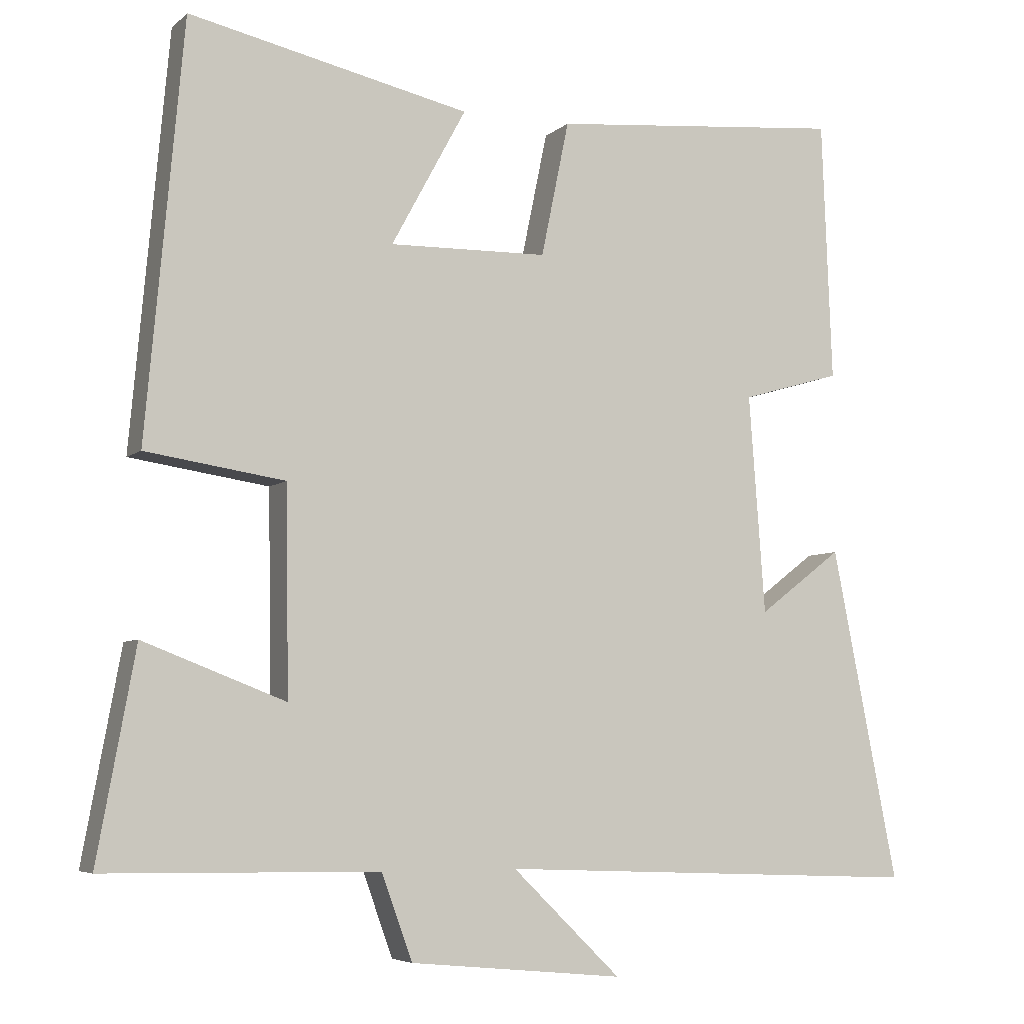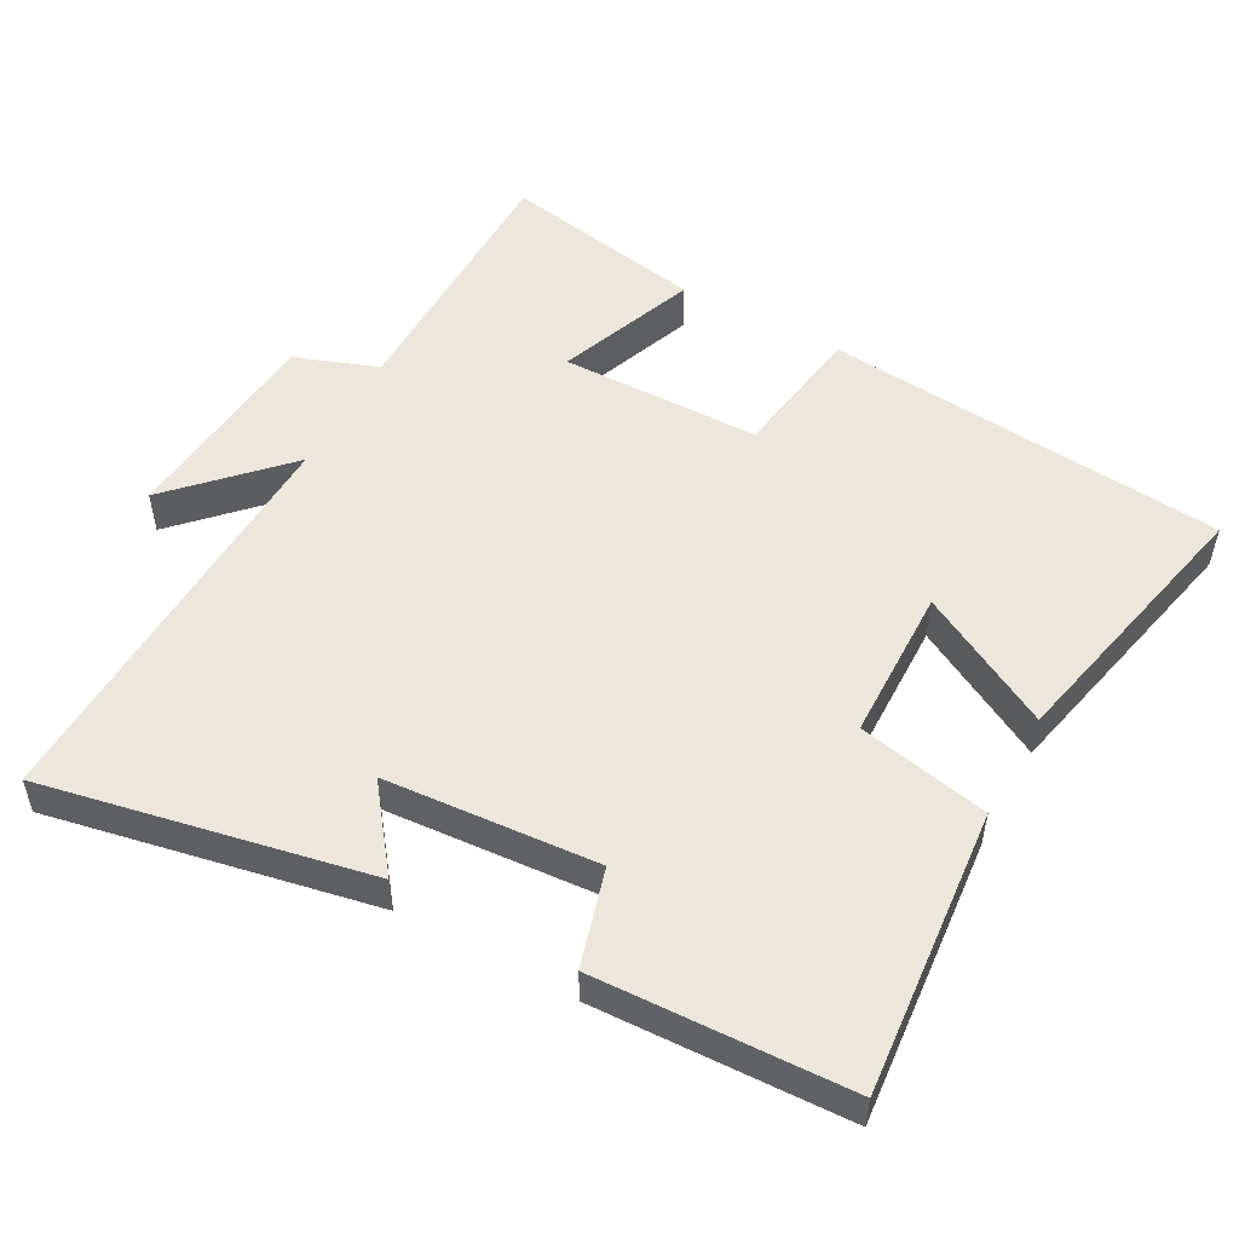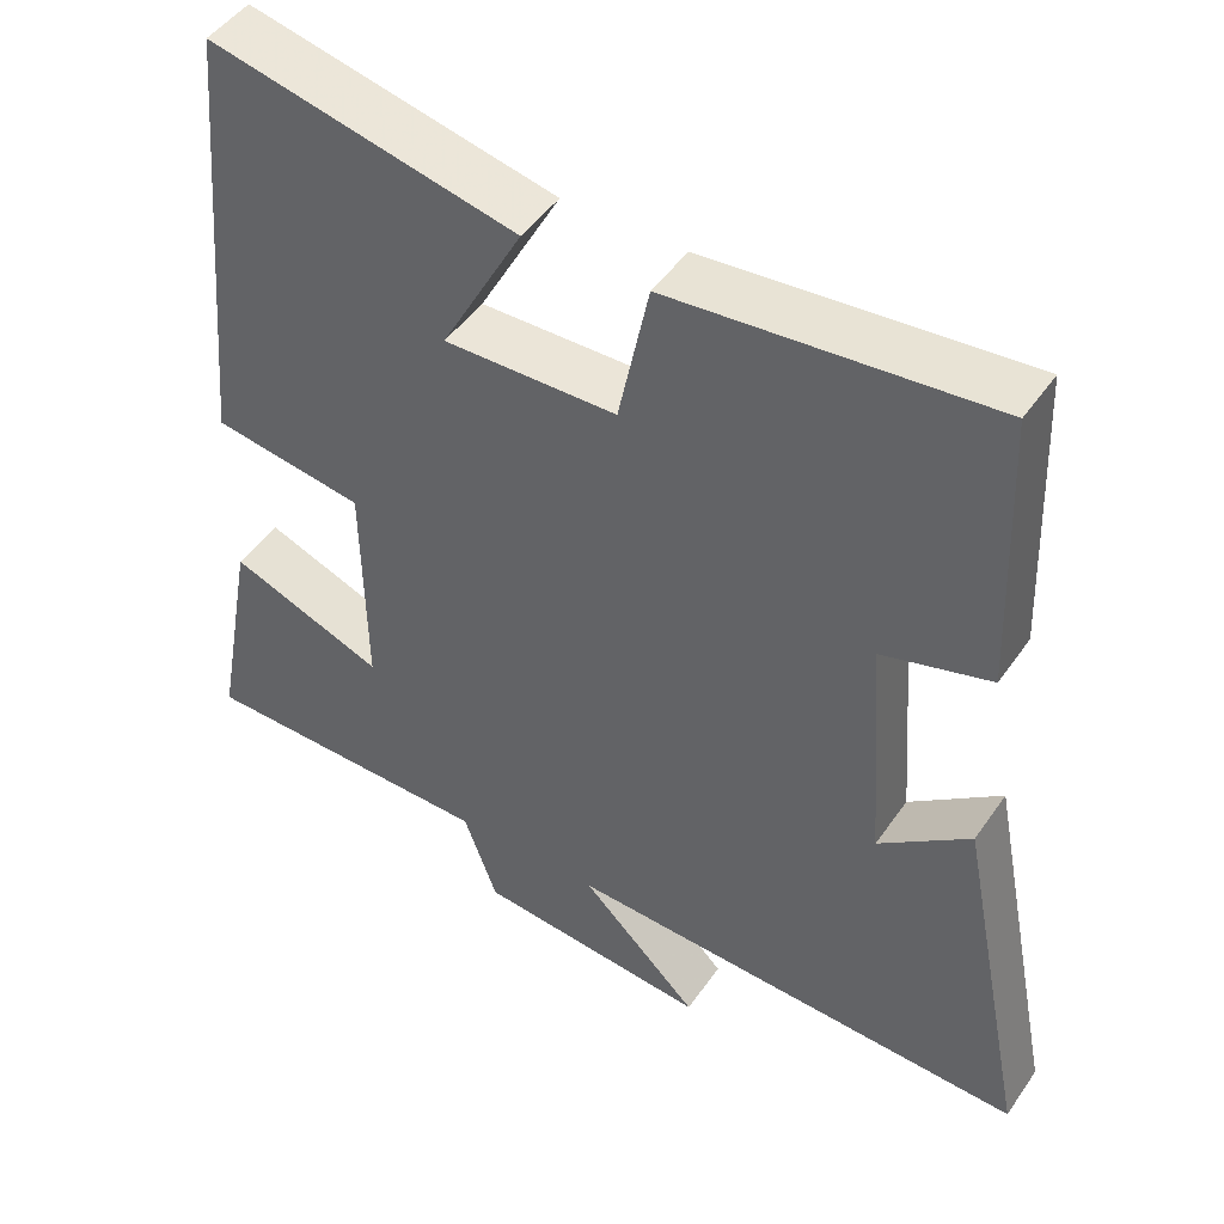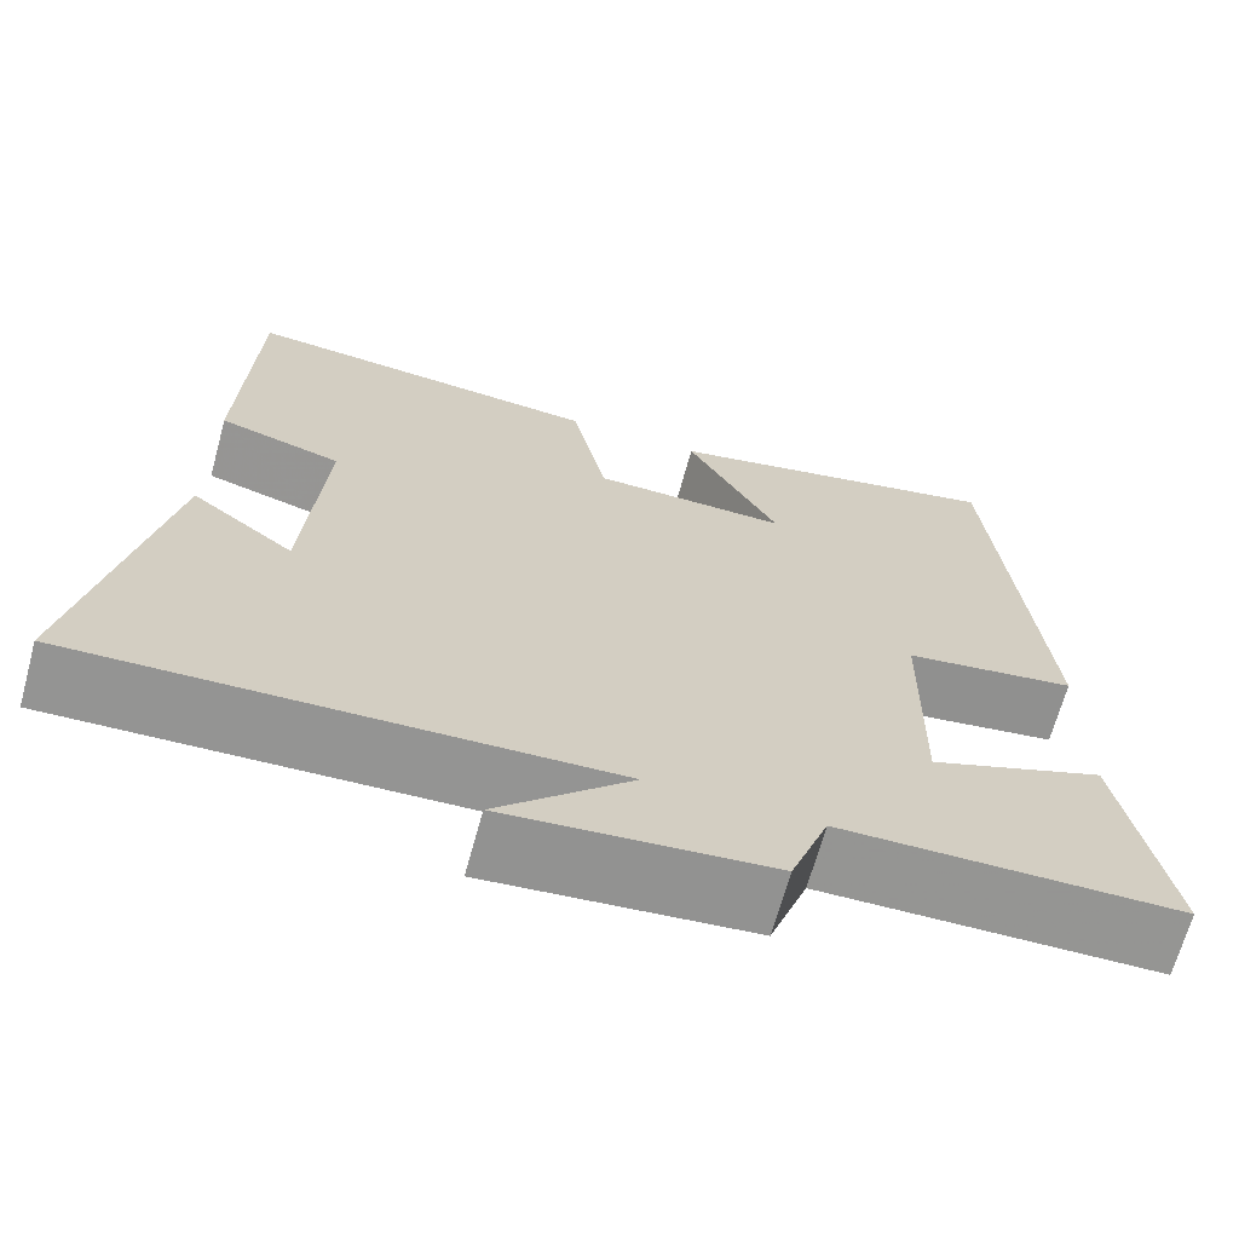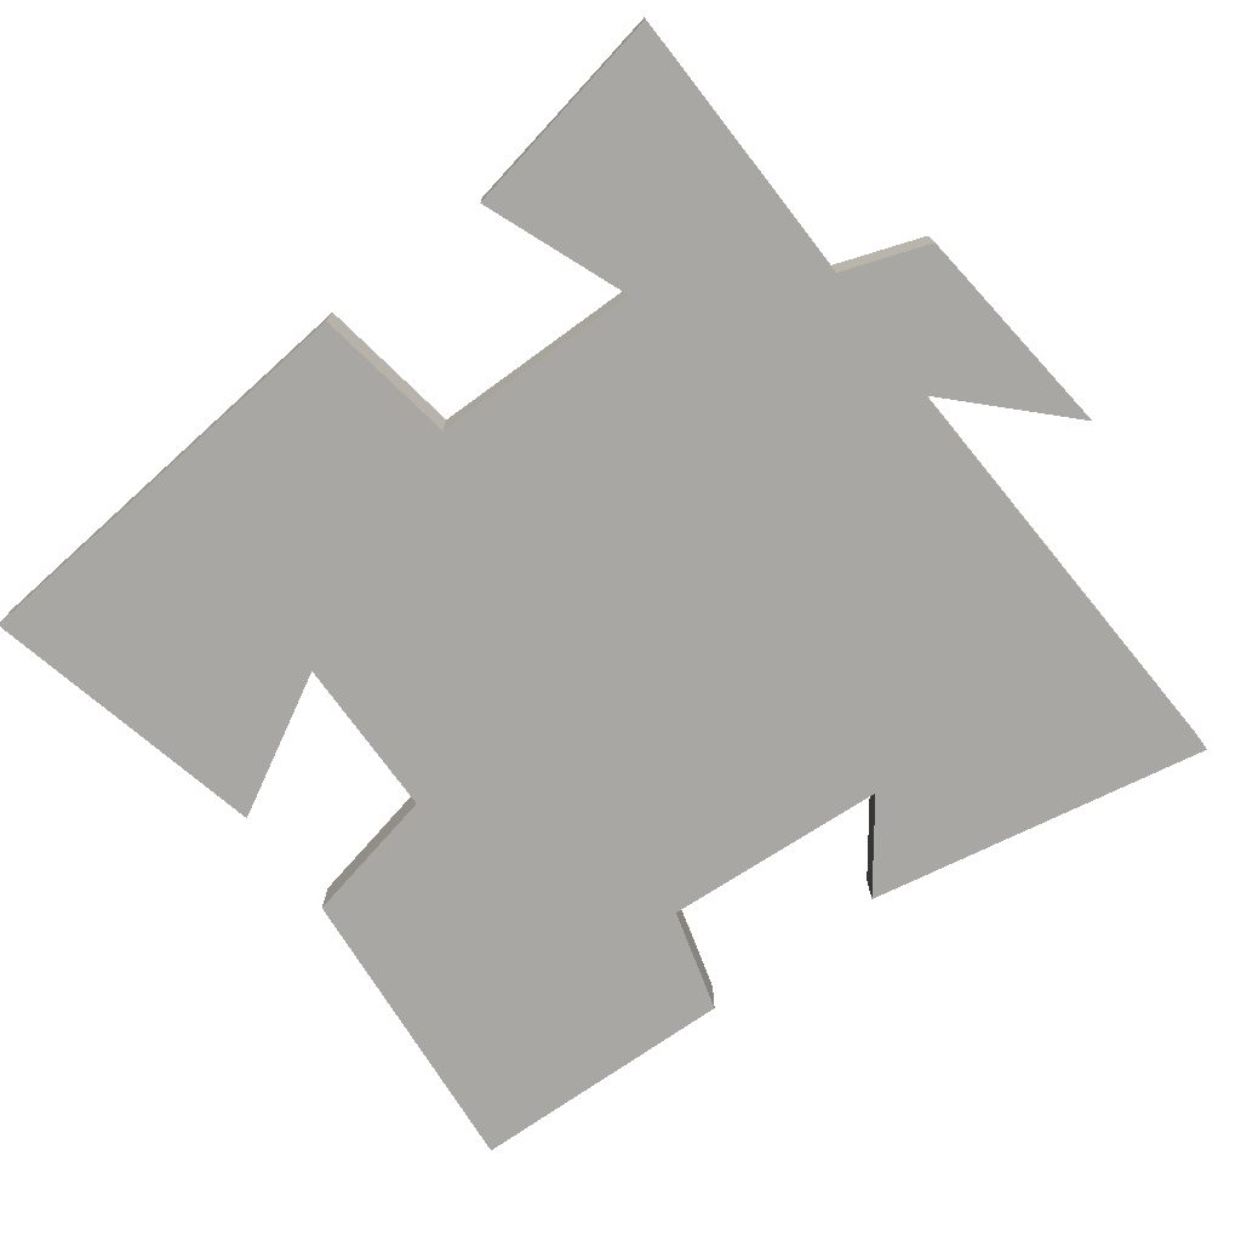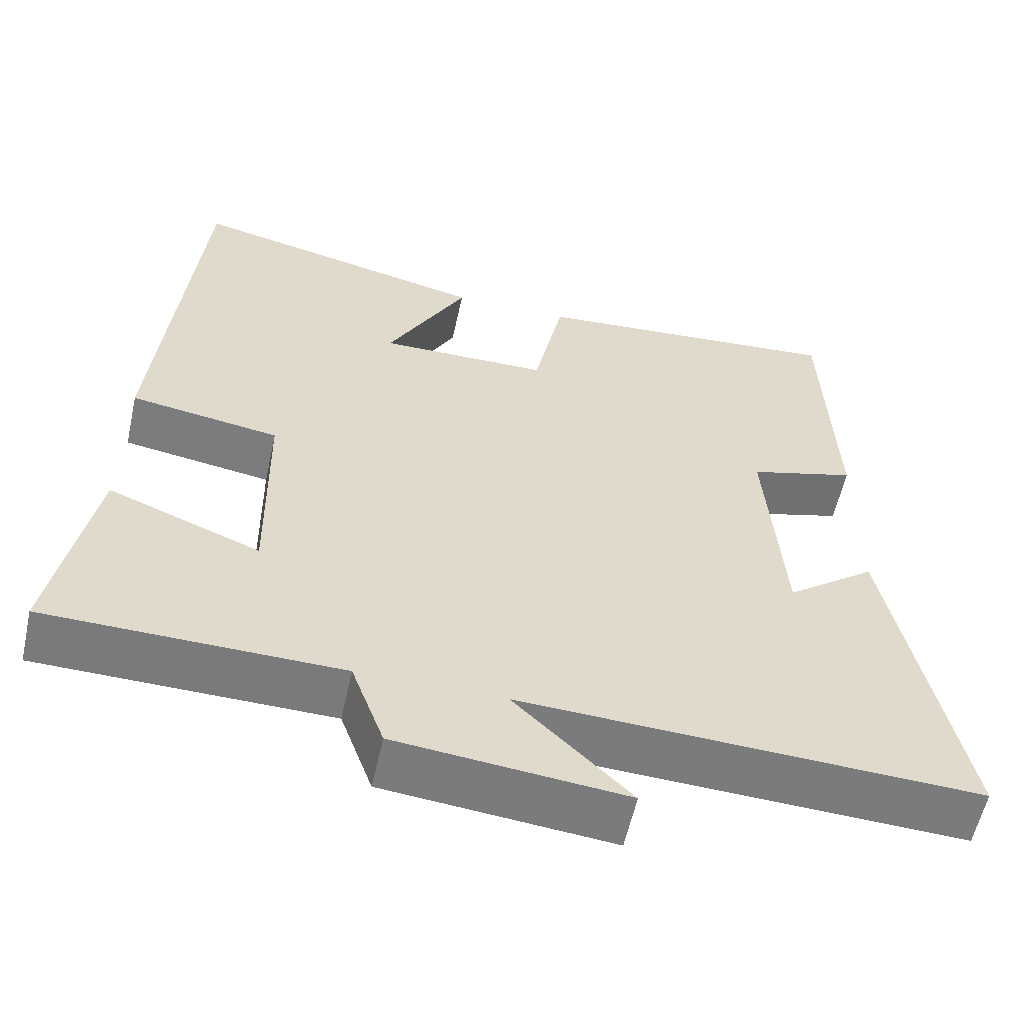
<metadata>
{"format":"obj","ext":"obj","renderer":"f3d","projection":"perspective","resolution":1024,"background":"white","views":[{"elev":-5.7,"azim":155.9,"up":"+Z"},{"elev":52.7,"azim":-61.4,"up":"+Y"},{"elev":47.2,"azim":-147.1,"up":"+Z"},{"elev":-67.4,"azim":-15.3,"up":"+Z"},{"elev":-74.7,"azim":127.0,"up":"+Y"},{"elev":-58.1,"azim":167.6,"up":"+Z"}]}
</metadata>
<code>
v 0.449 0.07 0.586
v 0.5 0.07 0.023
v 0.31 0.07 -0.006
v 0.306 0.07 -0.286
v 0.5 0.07 -0.211
v 0.552 0.07 -0.495
v 0.178 0.07 -0.5
v 0.136 0.07 -0.616
v -0.156 0.07 -0.644
v -0.008 0.07 -0.5
v -0.59 0.07 -0.523
v -0.5 0.07 -0.069
v -0.386 0.07 -0.156
v -0.364 0.07 0.142
v -0.5 0.07 0.181
v -0.486 0.07 0.536
v -0.086 0.07 0.5
v -0.048 0.07 0.316
v 0.168 0.07 0.312
v 0.066 0.07 0.5
v 0.449 0 0.586
v 0.5 0 0.023
v 0.31 0 -0.006
v 0.306 0 -0.286
v 0.5 0 -0.211
v 0.552 0 -0.495
v 0.178 0 -0.5
v 0.136 0 -0.616
v -0.156 0 -0.644
v -0.008 0 -0.5
v -0.59 0 -0.523
v -0.5 0 -0.069
v -0.386 0 -0.156
v -0.364 0 0.142
v -0.5 0 0.181
v -0.486 0 0.536
v -0.086 0 0.5
v -0.048 0 0.316
v 0.168 0 0.312
v 0.066 0 0.5
f 19 20 1 2
f 18 19 2 3
f 15 16 17 18
f 14 15 18 3
f 13 14 3 4
f 10 11 12 13
f 10 13 4
f 7 8 9 10
f 6 7 10
f 4 5 6 10
f 22 21 40 39
f 23 22 39 38
f 38 37 36 35
f 23 38 35 34
f 24 23 34 33
f 33 32 31 30
f 24 33 30
f 30 29 28 27
f 30 27 26
f 30 26 25 24
f 1 21 22 2
f 2 22 23 3
f 3 23 24 4
f 4 24 25 5
f 5 25 26 6
f 6 26 27 7
f 7 27 28 8
f 8 28 29 9
f 9 29 30 10
f 10 30 31 11
f 11 31 32 12
f 12 32 33 13
f 13 33 34 14
f 14 34 35 15
f 15 35 36 16
f 16 36 37 17
f 17 37 38 18
f 18 38 39 19
f 19 39 40 20
f 20 40 21 1

</code>
